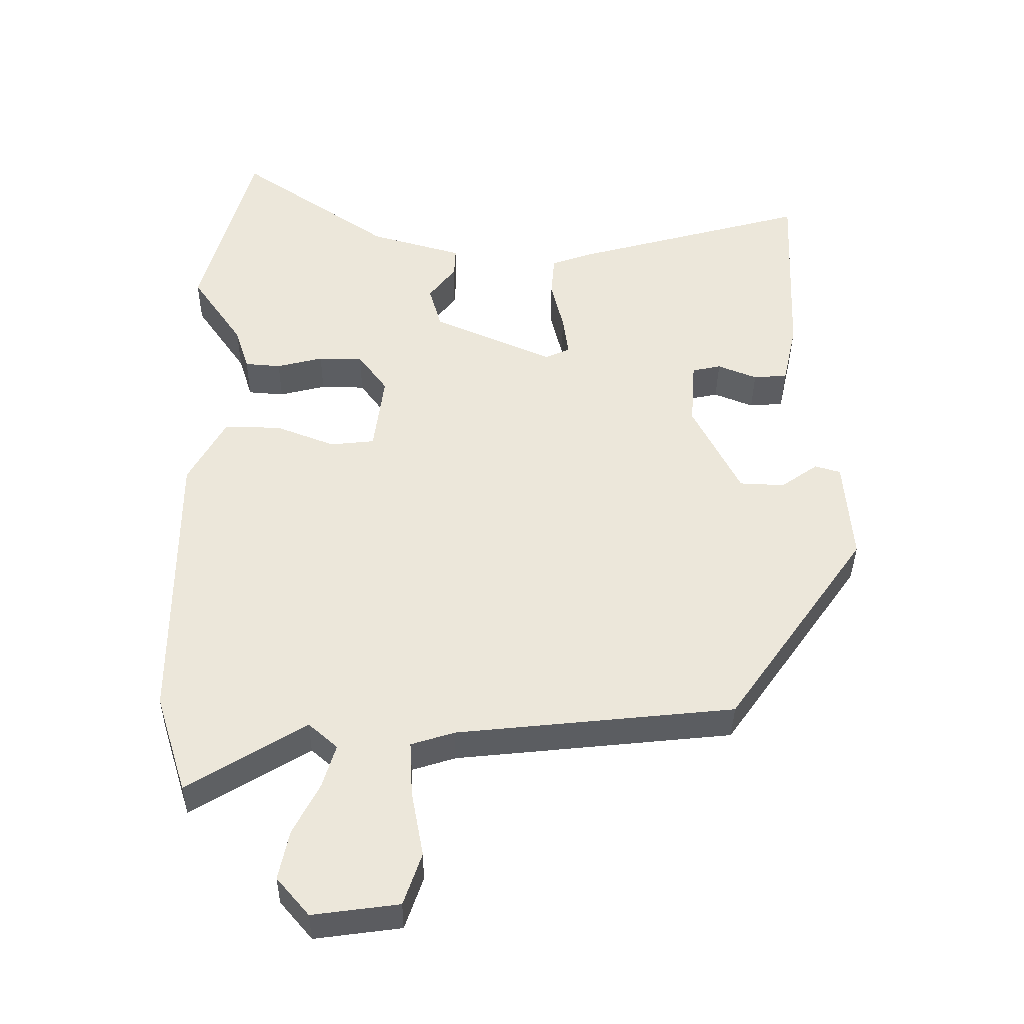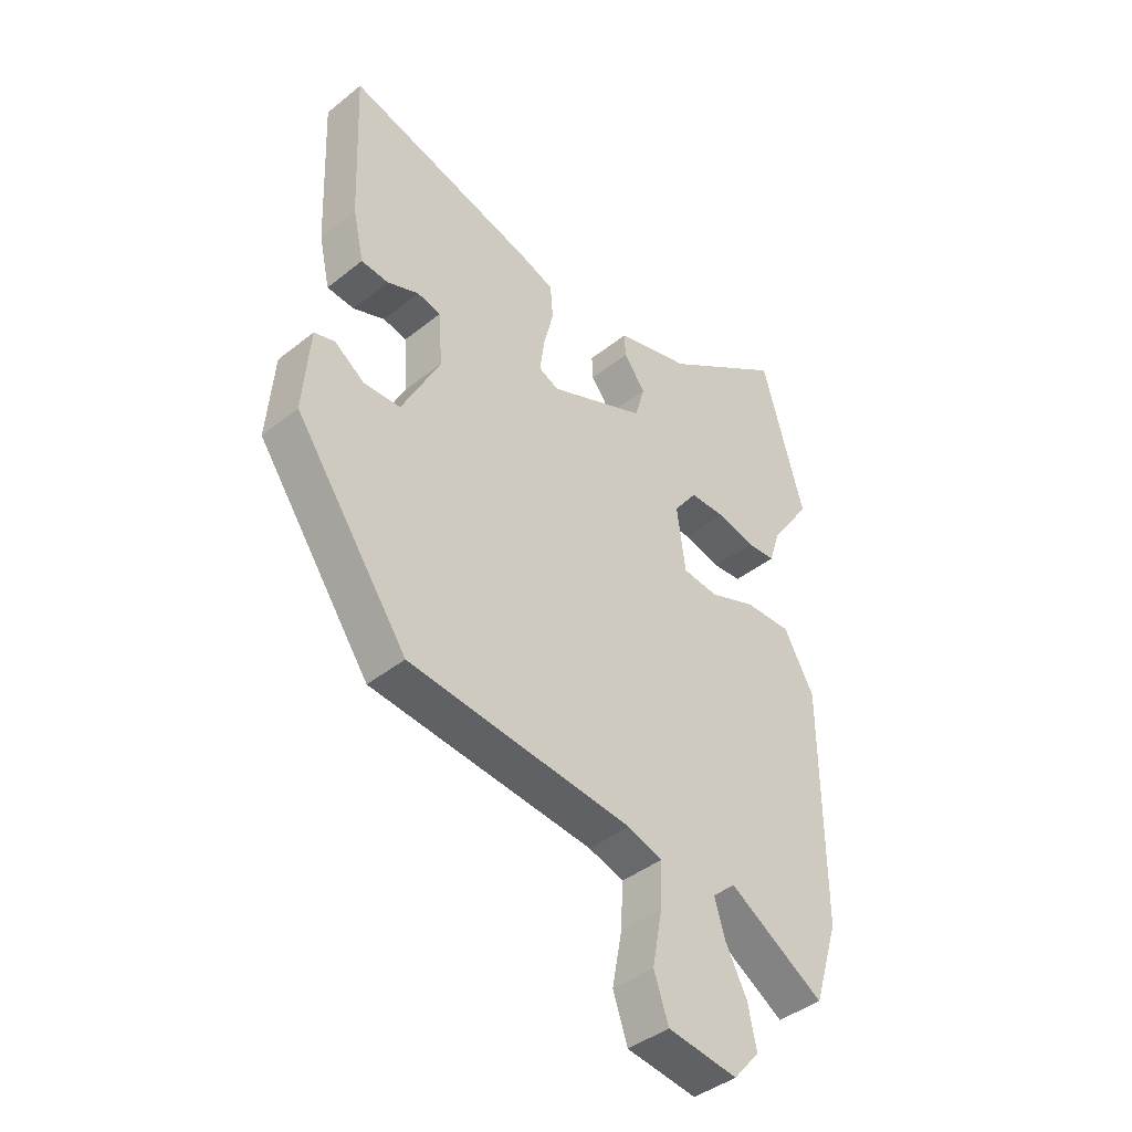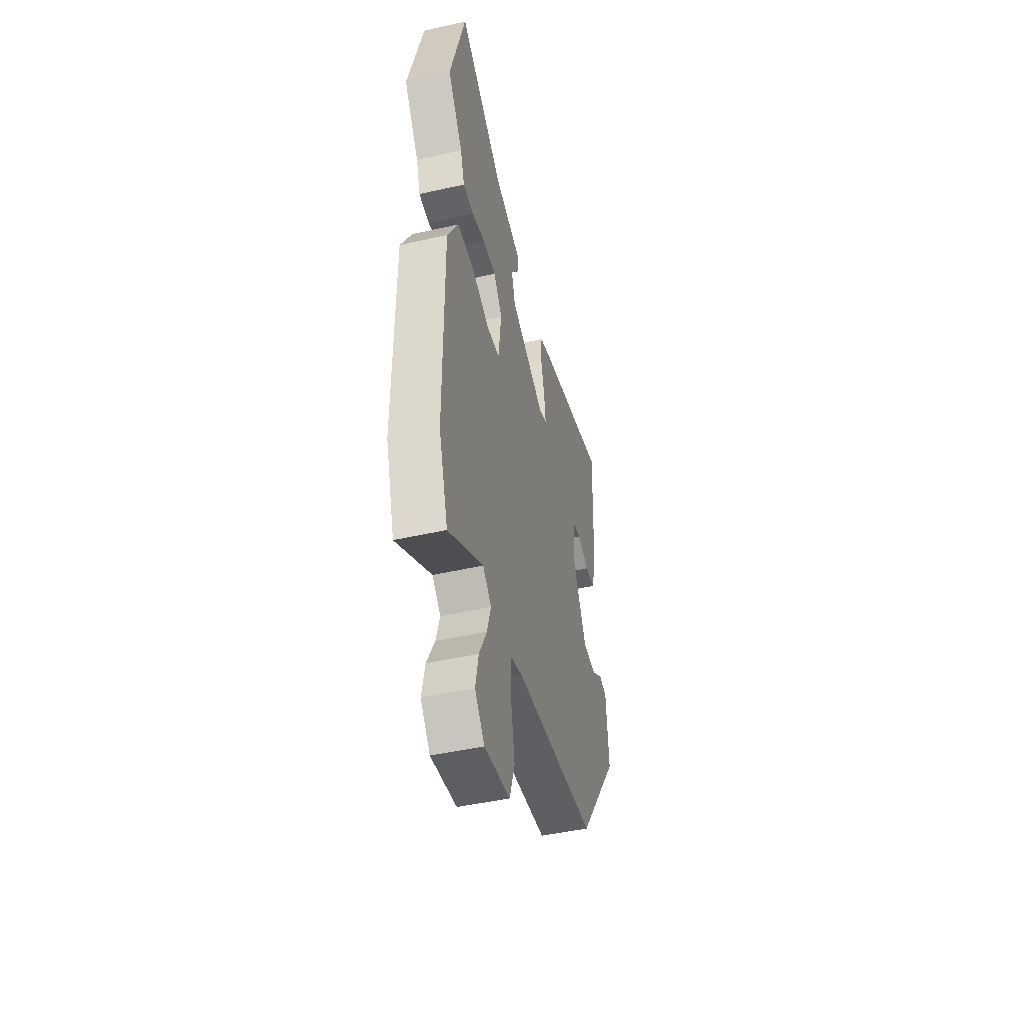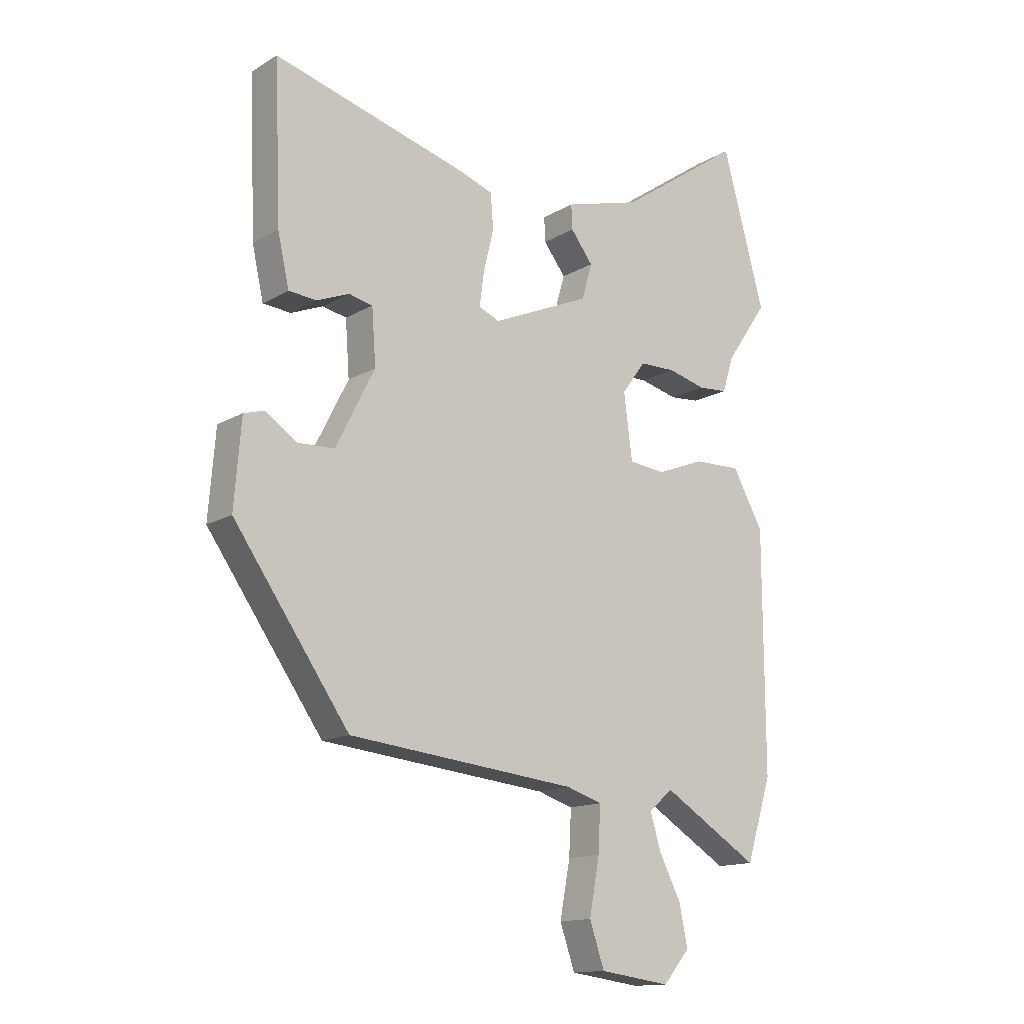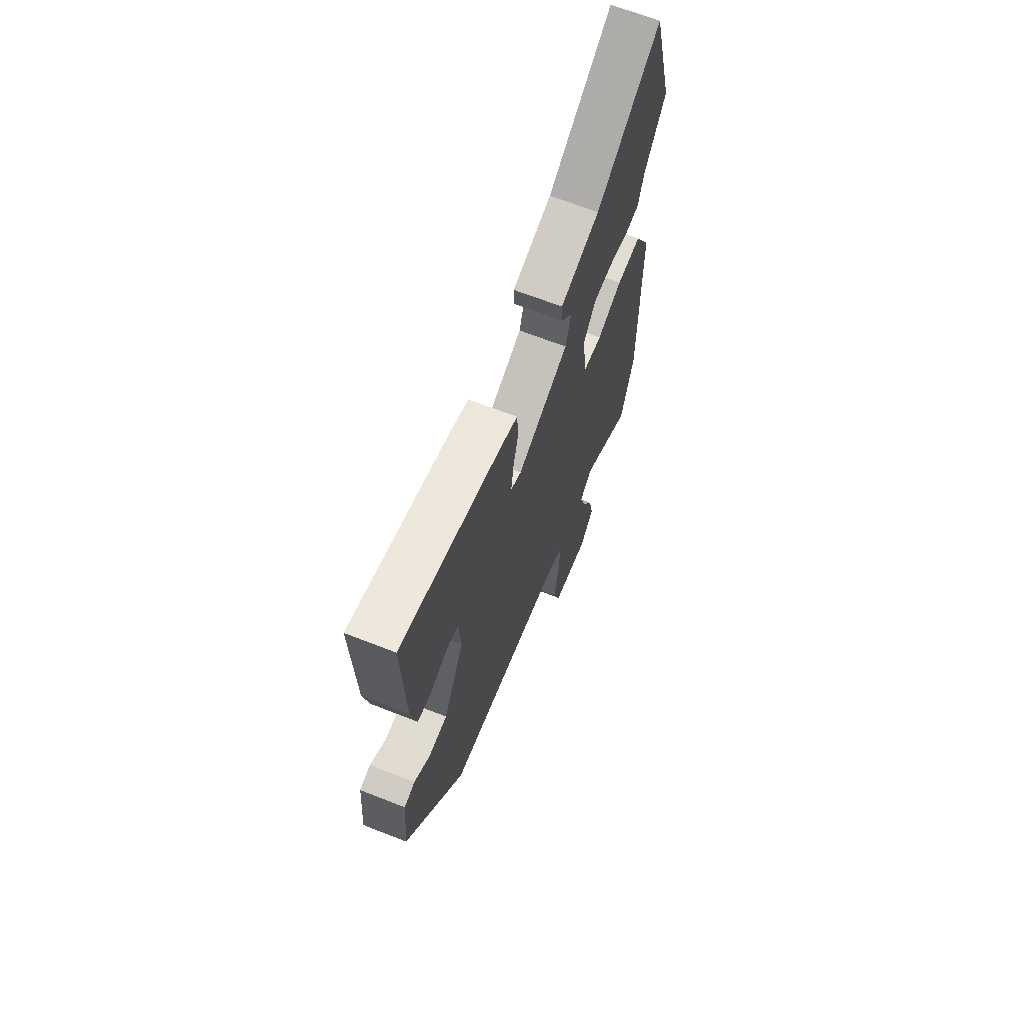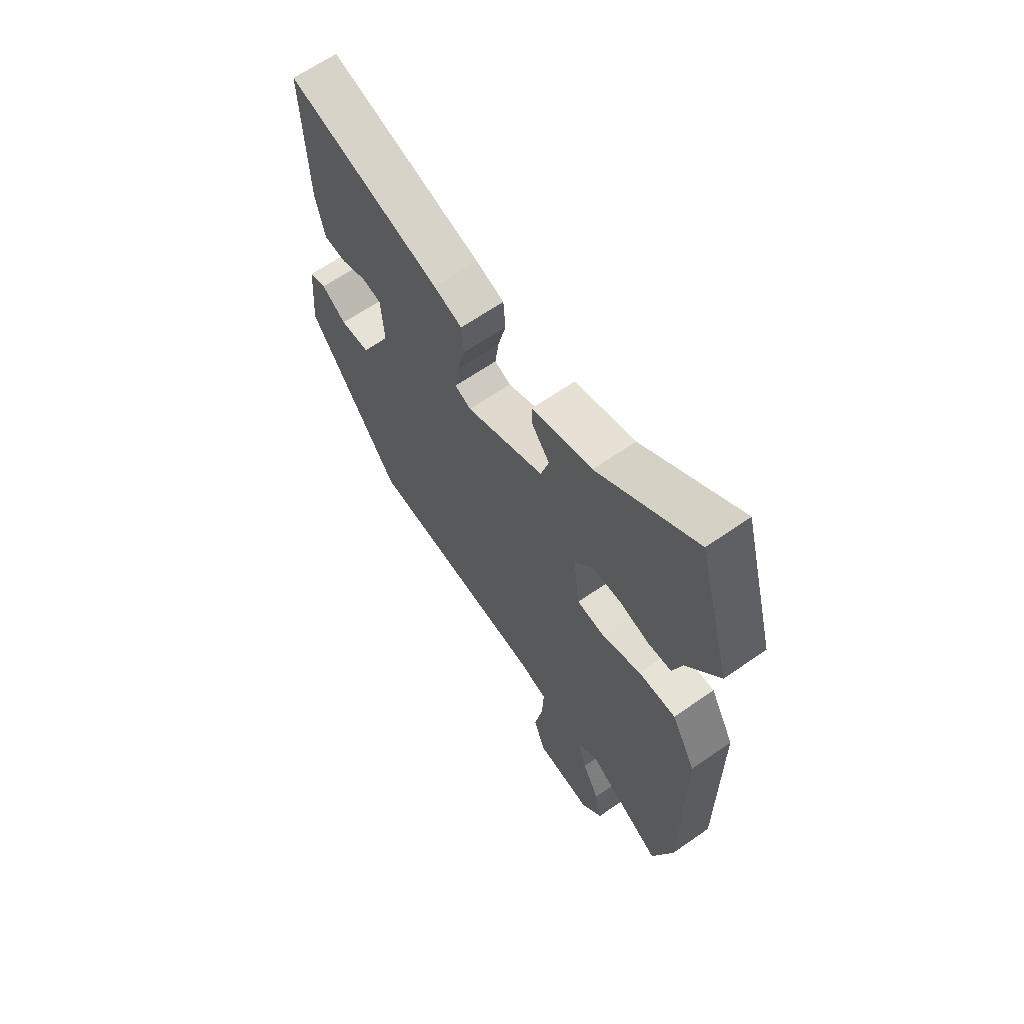
<metadata>
{"format":"obj","ext":"obj","renderer":"f3d","projection":"perspective","resolution":1024,"background":"white","views":[{"elev":-37.7,"azim":-0.6,"up":"+Z"},{"elev":-41.9,"azim":133.8,"up":"+Z"},{"elev":-46.8,"azim":-75.6,"up":"+Z"},{"elev":-14.3,"azim":141.7,"up":"+Z"},{"elev":66.7,"azim":111.5,"up":"+Z"},{"elev":64.5,"azim":-125.1,"up":"+Z"}]}
</metadata>
<code>
v -0.473 0.07 -0.586
v -0.518 0.07 -0.443
v -0.517 0.07 -0.026
v -0.463 0.07 0.072
v -0.38 0.07 0.07
v -0.295 0.07 0.037
v -0.231 0.07 0.044
v -0.216 0.07 0.159
v -0.258 0.07 0.216
v -0.322 0.07 0.217
v -0.389 0.07 0.2
v -0.441 0.07 0.204
v -0.461 0.07 0.267
v -0.535 0.07 0.374
v -0.46 0.07 0.646
v -0.241 0.07 0.495
v -0.107 0.07 0.457
v -0.109 0.07 0.414
v -0.148 0.07 0.363
v -0.13 0.07 0.3
v 0.044 0.07 0.224
v 0.08 0.07 0.24
v 0.072 0.07 0.3
v 0.054 0.07 0.374
v 0.059 0.07 0.435
v 0.122 0.07 0.457
v 0.461 0.07 0.55
v 0.45 0.07 0.277
v 0.43 0.07 0.187
v 0.381 0.07 0.183
v 0.324 0.07 0.206
v 0.282 0.07 0.197
v 0.275 0.07 0.1
v 0.344 0.07 -0.036
v 0.409 0.07 -0.039
v 0.463 0.07 -0.001
v 0.5 0.07 -0.012
v 0.512 0.07 -0.162
v 0.309 0.07 -0.451
v -0.093 0.07 -0.493
v -0.156 0.07 -0.513
v -0.152 0.07 -0.592
v -0.134 0.07 -0.689
v -0.16 0.07 -0.765
v -0.285 0.07 -0.782
v -0.332 0.07 -0.727
v -0.317 0.07 -0.655
v -0.279 0.07 -0.581
v -0.26 0.07 -0.518
v -0.302 0.07 -0.481
v -0.473 0 -0.586
v -0.518 0 -0.443
v -0.517 0 -0.026
v -0.463 0 0.072
v -0.38 0 0.07
v -0.295 0 0.037
v -0.231 0 0.044
v -0.216 0 0.159
v -0.258 0 0.216
v -0.322 0 0.217
v -0.389 0 0.2
v -0.441 0 0.204
v -0.461 0 0.267
v -0.535 0 0.374
v -0.46 0 0.646
v -0.241 0 0.495
v -0.107 0 0.457
v -0.109 0 0.414
v -0.148 0 0.363
v -0.13 0 0.3
v 0.044 0 0.224
v 0.08 0 0.24
v 0.072 0 0.3
v 0.054 0 0.374
v 0.059 0 0.435
v 0.122 0 0.457
v 0.461 0 0.55
v 0.45 0 0.277
v 0.43 0 0.187
v 0.381 0 0.183
v 0.324 0 0.206
v 0.282 0 0.197
v 0.275 0 0.1
v 0.344 0 -0.036
v 0.409 0 -0.039
v 0.463 0 -0.001
v 0.5 0 -0.012
v 0.512 0 -0.162
v 0.309 0 -0.451
v -0.093 0 -0.493
v -0.156 0 -0.513
v -0.152 0 -0.592
v -0.134 0 -0.689
v -0.16 0 -0.765
v -0.285 0 -0.782
v -0.332 0 -0.727
v -0.317 0 -0.655
v -0.279 0 -0.581
v -0.26 0 -0.518
v -0.302 0 -0.481
f 45 46 47 48
f 45 48 49
f 42 43 44 45
f 41 42 45 49
f 40 41 49 50
f 38 39 40 50
f 35 36 37 38
f 34 35 38 50
f 28 29 30 31
f 28 31 32
f 27 28 32
f 26 27 32
f 23 24 25 26
f 22 23 26 32
f 21 22 32 33
f 16 17 18 19
f 16 19 20
f 13 14 15 16
f 13 16 20
f 10 11 12 13
f 9 10 13 20
f 8 9 20 21
f 3 4 5 6
f 3 6 7
f 2 3 7
f 1 2 7
f 50 1 7
f 34 50 7
f 21 33 34
f 7 8 21 34
f 98 97 96 95
f 99 98 95
f 95 94 93 92
f 99 95 92 91
f 100 99 91 90
f 100 90 89 88
f 88 87 86 85
f 100 88 85 84
f 81 80 79 78
f 82 81 78
f 82 78 77
f 82 77 76
f 76 75 74 73
f 82 76 73 72
f 83 82 72 71
f 69 68 67 66
f 70 69 66
f 66 65 64 63
f 70 66 63
f 63 62 61 60
f 70 63 60 59
f 71 70 59 58
f 56 55 54 53
f 57 56 53
f 57 53 52
f 57 52 51
f 57 51 100
f 57 100 84
f 84 83 71
f 84 71 58 57
f 1 51 52 2
f 2 52 53 3
f 3 53 54 4
f 4 54 55 5
f 5 55 56 6
f 6 56 57 7
f 7 57 58 8
f 8 58 59 9
f 9 59 60 10
f 10 60 61 11
f 11 61 62 12
f 12 62 63 13
f 13 63 64 14
f 14 64 65 15
f 15 65 66 16
f 16 66 67 17
f 17 67 68 18
f 18 68 69 19
f 19 69 70 20
f 20 70 71 21
f 21 71 72 22
f 22 72 73 23
f 23 73 74 24
f 24 74 75 25
f 25 75 76 26
f 26 76 77 27
f 27 77 78 28
f 28 78 79 29
f 29 79 80 30
f 30 80 81 31
f 31 81 82 32
f 32 82 83 33
f 33 83 84 34
f 34 84 85 35
f 35 85 86 36
f 36 86 87 37
f 37 87 88 38
f 38 88 89 39
f 39 89 90 40
f 40 90 91 41
f 41 91 92 42
f 42 92 93 43
f 43 93 94 44
f 44 94 95 45
f 45 95 96 46
f 46 96 97 47
f 47 97 98 48
f 48 98 99 49
f 49 99 100 50
f 50 100 51 1

</code>
